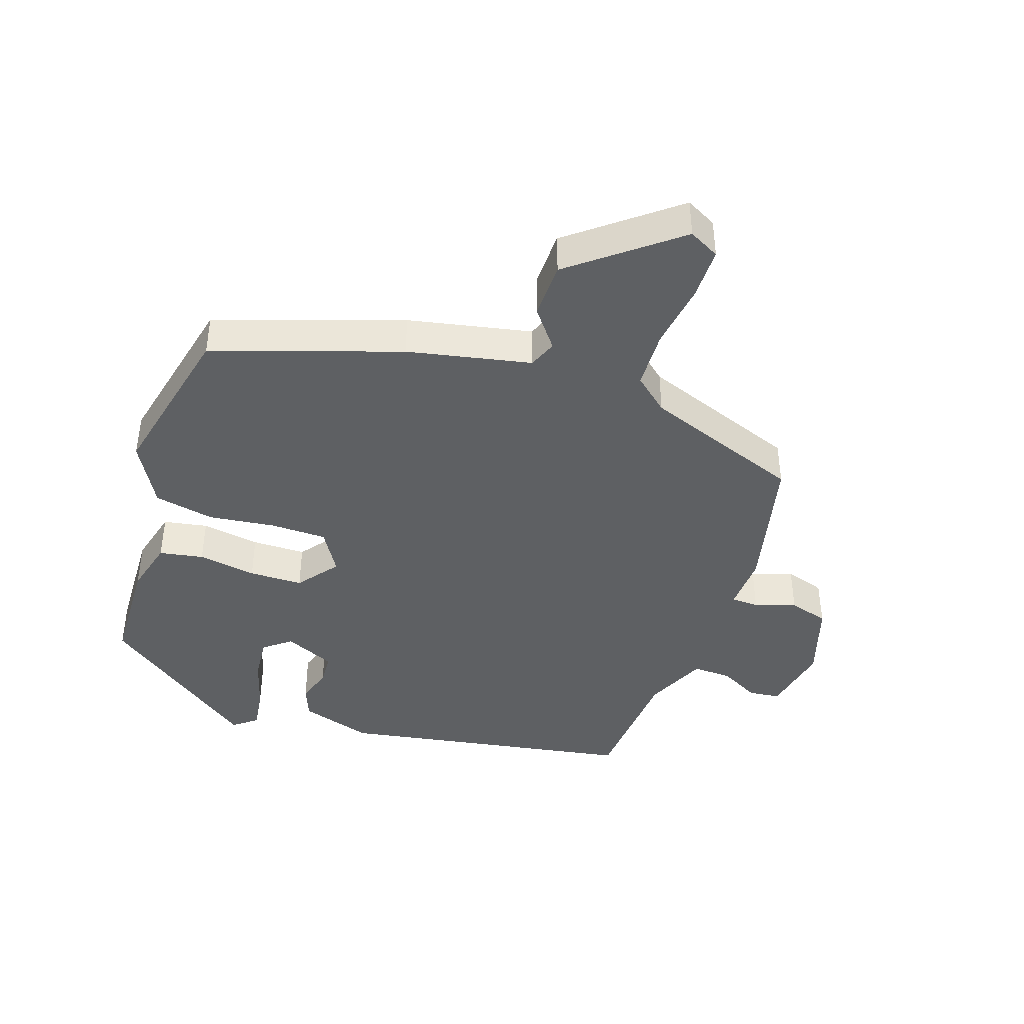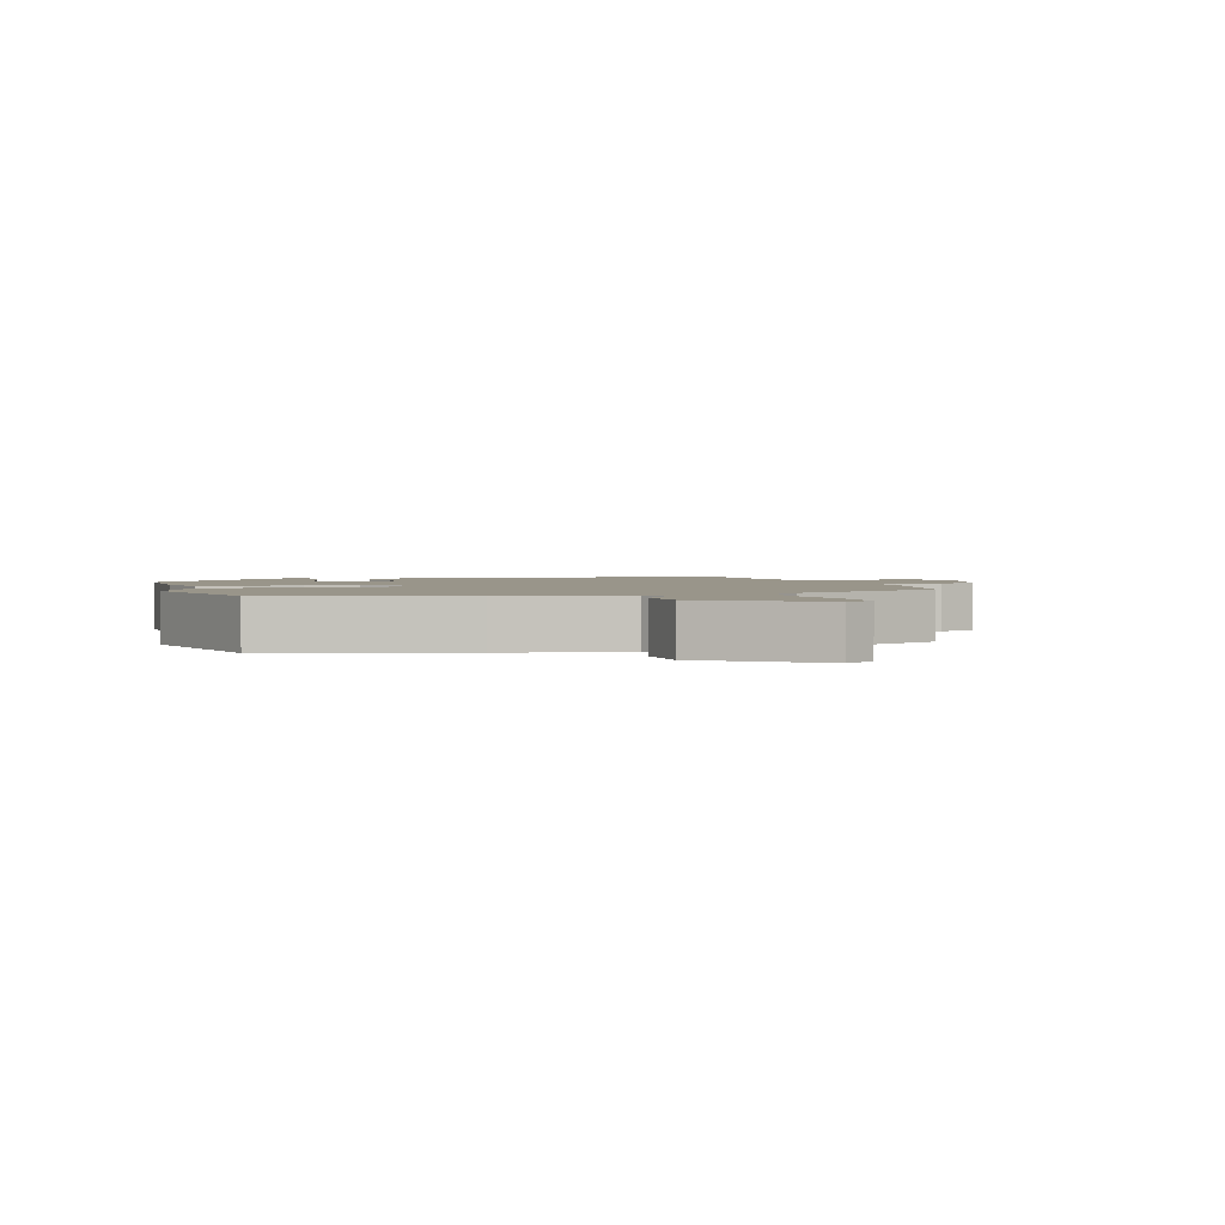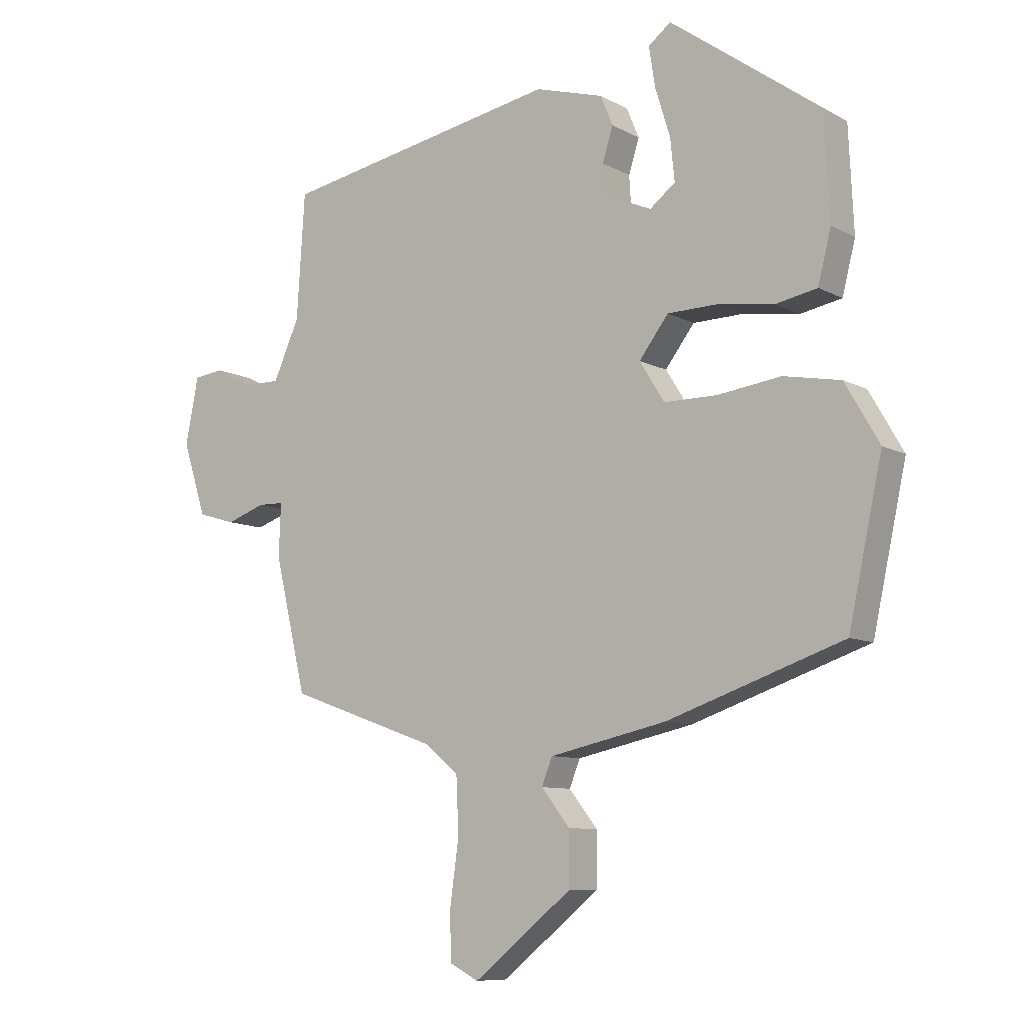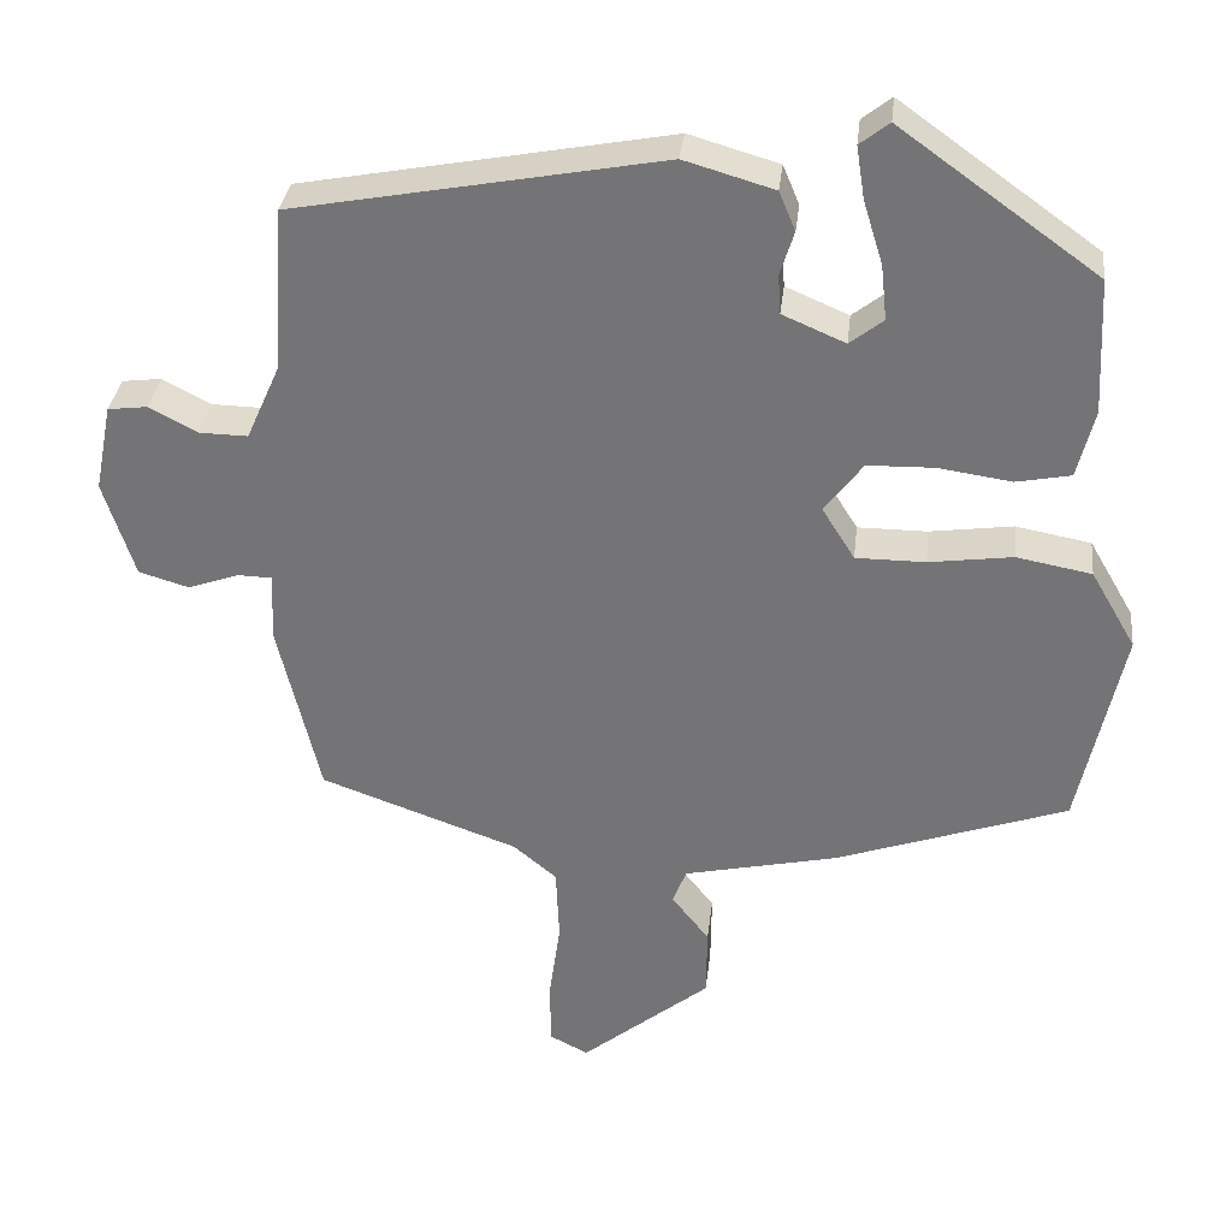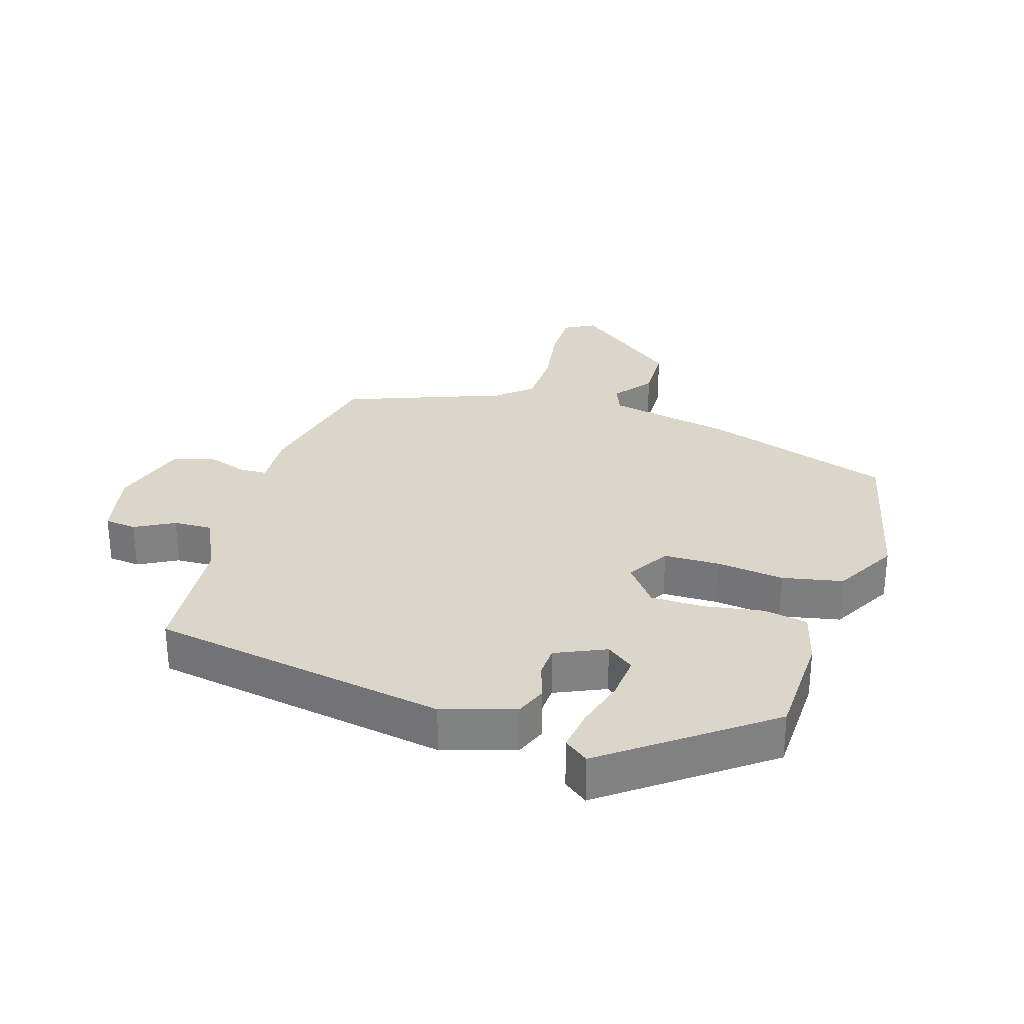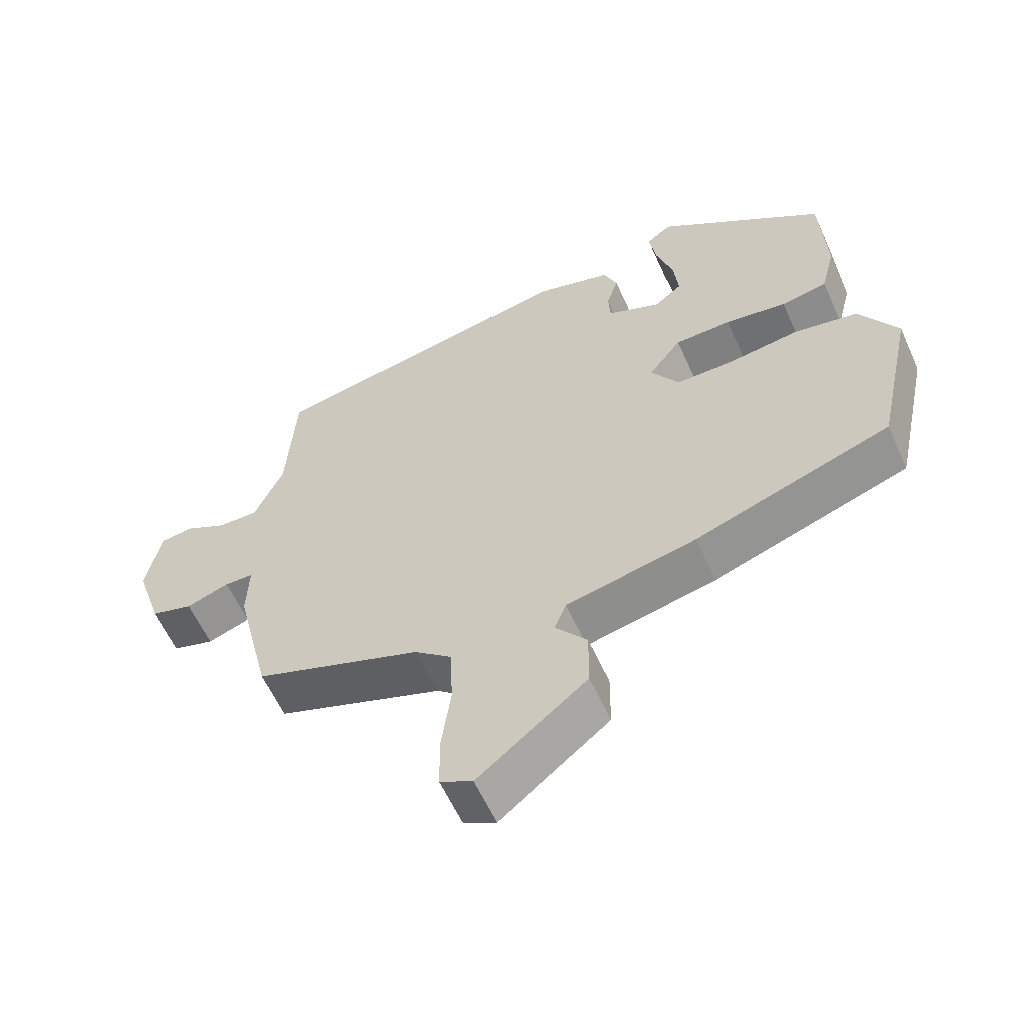
<metadata>
{"format":"obj","ext":"obj","renderer":"f3d","projection":"perspective","resolution":1024,"background":"white","views":[{"elev":-42.5,"azim":160.7,"up":"+Y"},{"elev":2.1,"azim":159.9,"up":"+Y"},{"elev":-8.9,"azim":35.5,"up":"+Z"},{"elev":32.9,"azim":6.4,"up":"+Z"},{"elev":29.7,"azim":16.3,"up":"+Y"},{"elev":-59.4,"azim":24.2,"up":"+Z"}]}
</metadata>
<code>
v 0.45 0.07 0.372
v 0.458 0.07 0.206
v 0.437 0.07 0.123
v 0.37 0.07 0.11
v 0.281 0.07 0.123
v 0.199 0.07 0.121
v 0.152 0.07 0.059
v 0.192 0.07 -0.005
v 0.277 0.07 -0.005
v 0.379 0.07 0.009
v 0.471 0.07 -0.008
v 0.526 0.07 -0.103
v 0.472 0.07 -0.352
v 0.188 0.07 -0.45
v 0 0.07 -0.491
v -0.017 0.07 -0.534
v 0.029 0.07 -0.592
v 0.028 0.07 -0.678
v -0.13 0.07 -0.805
v -0.177 0.07 -0.781
v -0.178 0.07 -0.702
v -0.164 0.07 -0.601
v -0.168 0.07 -0.511
v -0.221 0.07 -0.467
v -0.463 0.07 -0.381
v -0.514 0.07 -0.167
v -0.511 0.07 -0.082
v -0.553 0.07 -0.081
v -0.615 0.07 -0.103
v -0.676 0.07 -0.085
v -0.714 0.07 0.033
v -0.693 0.07 0.14
v -0.645 0.07 0.146
v -0.585 0.07 0.115
v -0.526 0.07 0.114
v -0.484 0.07 0.208
v -0.471 0.07 0.408
v -0.021 0.07 0.492
v 0.089 0.07 0.46
v 0.109 0.07 0.412
v 0.092 0.07 0.358
v 0.095 0.07 0.31
v 0.172 0.07 0.277
v 0.213 0.07 0.309
v 0.206 0.07 0.376
v 0.182 0.07 0.454
v 0.172 0.07 0.518
v 0.208 0.07 0.546
v 0.45 0 0.372
v 0.458 0 0.206
v 0.437 0 0.123
v 0.37 0 0.11
v 0.281 0 0.123
v 0.199 0 0.121
v 0.152 0 0.059
v 0.192 0 -0.005
v 0.277 0 -0.005
v 0.379 0 0.009
v 0.471 0 -0.008
v 0.526 0 -0.103
v 0.472 0 -0.352
v 0.188 0 -0.45
v 0 0 -0.491
v -0.017 0 -0.534
v 0.029 0 -0.592
v 0.028 0 -0.678
v -0.13 0 -0.805
v -0.177 0 -0.781
v -0.178 0 -0.702
v -0.164 0 -0.601
v -0.168 0 -0.511
v -0.221 0 -0.467
v -0.463 0 -0.381
v -0.514 0 -0.167
v -0.511 0 -0.082
v -0.553 0 -0.081
v -0.615 0 -0.103
v -0.676 0 -0.085
v -0.714 0 0.033
v -0.693 0 0.14
v -0.645 0 0.146
v -0.585 0 0.115
v -0.526 0 0.114
v -0.484 0 0.208
v -0.471 0 0.408
v -0.021 0 0.492
v 0.089 0 0.46
v 0.109 0 0.412
v 0.092 0 0.358
v 0.095 0 0.31
v 0.172 0 0.277
v 0.213 0 0.309
v 0.206 0 0.376
v 0.182 0 0.454
v 0.172 0 0.518
v 0.208 0 0.546
f 2 3 4
f 1 2 4
f 48 1 4
f 47 48 4
f 46 47 4
f 45 46 4
f 44 45 4 5
f 43 44 5 6
f 42 43 6 7
f 39 40 41
f 38 39 41
f 37 38 41
f 36 37 41
f 35 36 41 42
f 32 33 34
f 31 32 34
f 30 31 34
f 29 30 34
f 28 29 34
f 27 28 34 35
f 24 25 26 27
f 35 42 7
f 27 35 7
f 24 27 7
f 23 24 7
f 20 21 22
f 19 20 22
f 18 19 22
f 17 18 22
f 16 17 22
f 23 7 8
f 22 23 8
f 16 22 8
f 15 16 8
f 13 14 15
f 12 13 15
f 11 12 15
f 10 11 15
f 9 10 15
f 8 9 15
f 52 51 50
f 52 50 49
f 52 49 96
f 52 96 95
f 52 95 94
f 52 94 93
f 53 52 93 92
f 54 53 92 91
f 55 54 91 90
f 89 88 87
f 89 87 86
f 89 86 85
f 89 85 84
f 90 89 84 83
f 82 81 80
f 82 80 79
f 82 79 78
f 82 78 77
f 82 77 76
f 83 82 76 75
f 75 74 73 72
f 55 90 83
f 55 83 75
f 55 75 72
f 55 72 71
f 70 69 68
f 70 68 67
f 70 67 66
f 70 66 65
f 70 65 64
f 56 55 71
f 56 71 70
f 56 70 64
f 56 64 63
f 63 62 61
f 63 61 60
f 63 60 59
f 63 59 58
f 63 58 57
f 63 57 56
f 1 49 50 2
f 2 50 51 3
f 3 51 52 4
f 4 52 53 5
f 5 53 54 6
f 6 54 55 7
f 7 55 56 8
f 8 56 57 9
f 9 57 58 10
f 10 58 59 11
f 11 59 60 12
f 12 60 61 13
f 13 61 62 14
f 14 62 63 15
f 15 63 64 16
f 16 64 65 17
f 17 65 66 18
f 18 66 67 19
f 19 67 68 20
f 20 68 69 21
f 21 69 70 22
f 22 70 71 23
f 23 71 72 24
f 24 72 73 25
f 25 73 74 26
f 26 74 75 27
f 27 75 76 28
f 28 76 77 29
f 29 77 78 30
f 30 78 79 31
f 31 79 80 32
f 32 80 81 33
f 33 81 82 34
f 34 82 83 35
f 35 83 84 36
f 36 84 85 37
f 37 85 86 38
f 38 86 87 39
f 39 87 88 40
f 40 88 89 41
f 41 89 90 42
f 42 90 91 43
f 43 91 92 44
f 44 92 93 45
f 45 93 94 46
f 46 94 95 47
f 47 95 96 48
f 48 96 49 1

</code>
